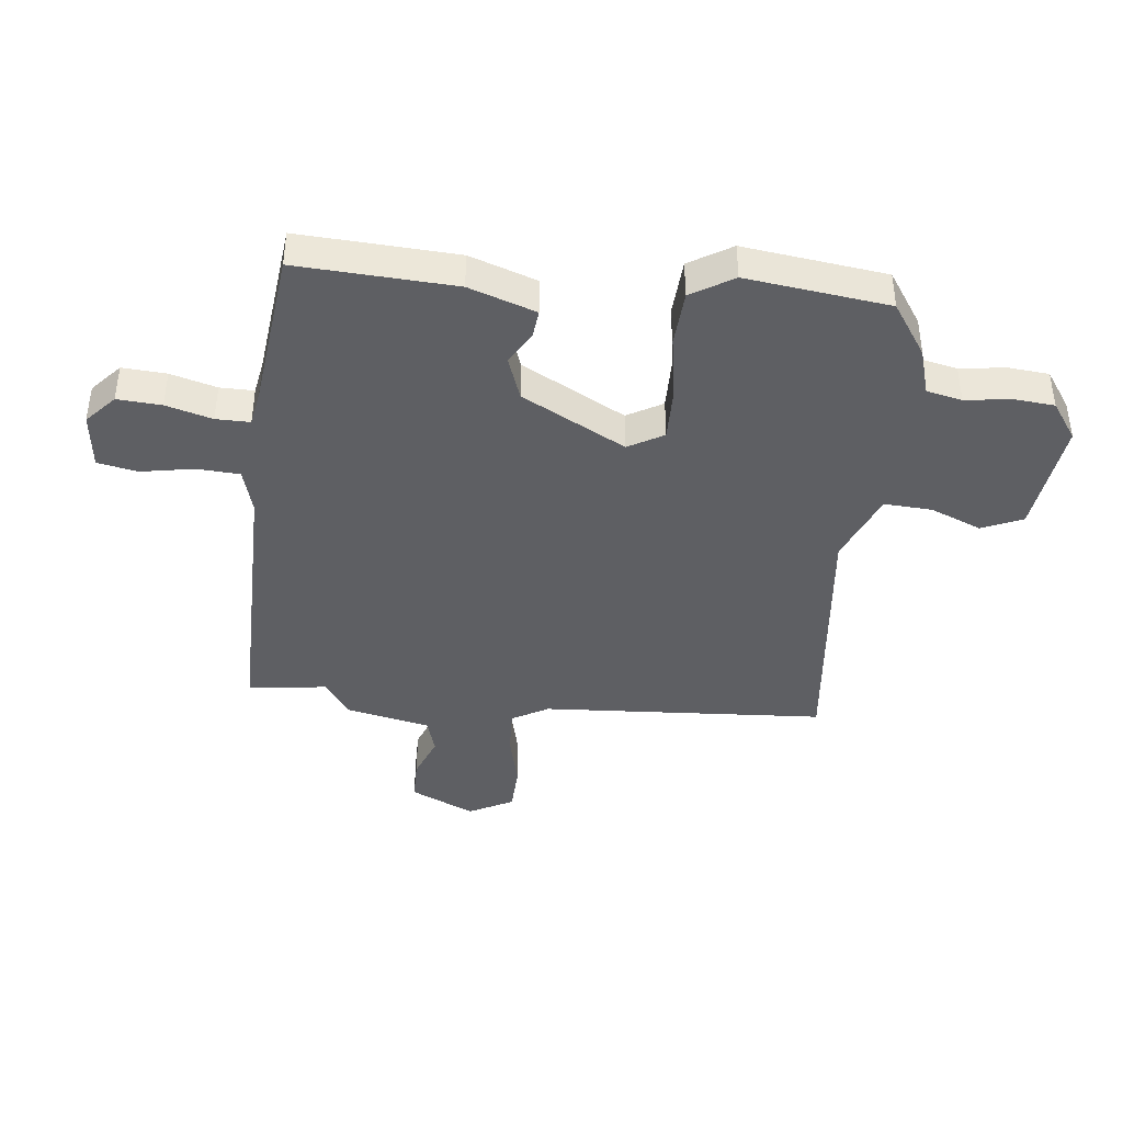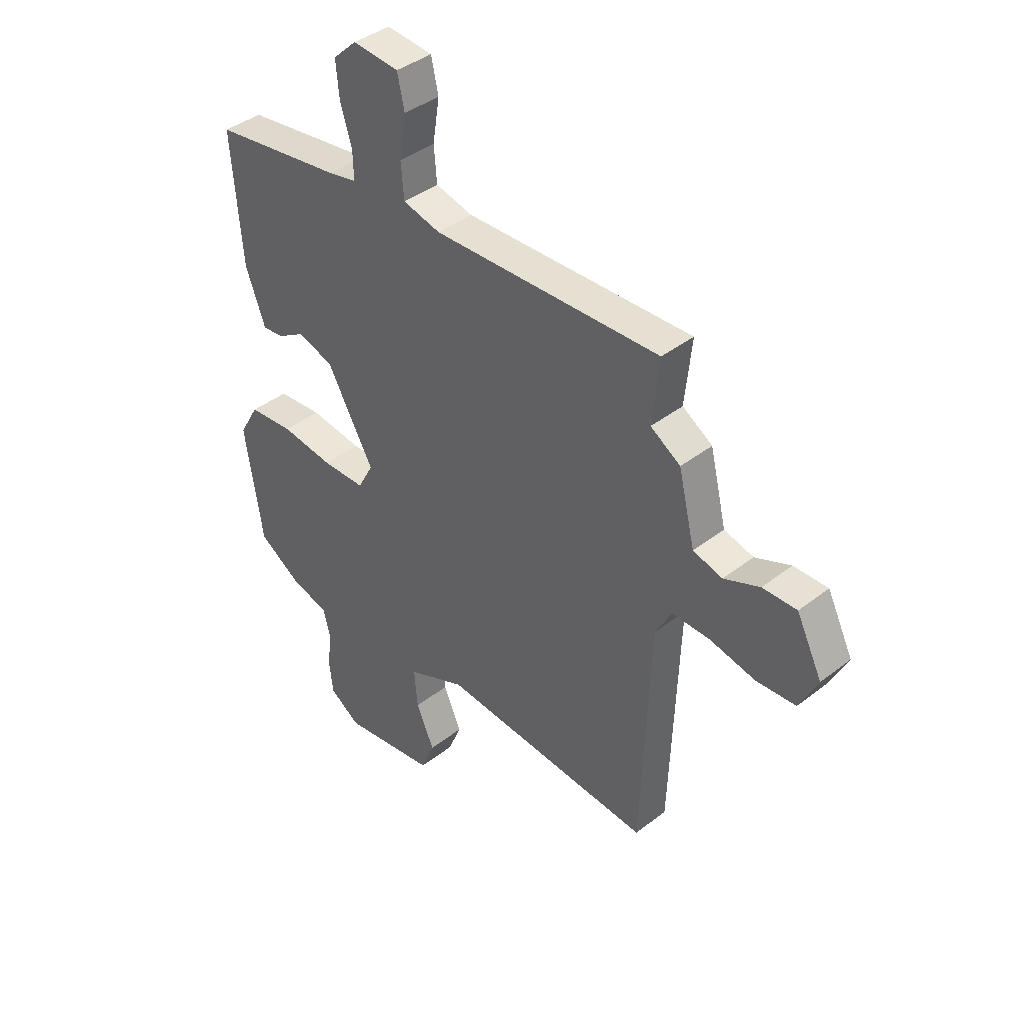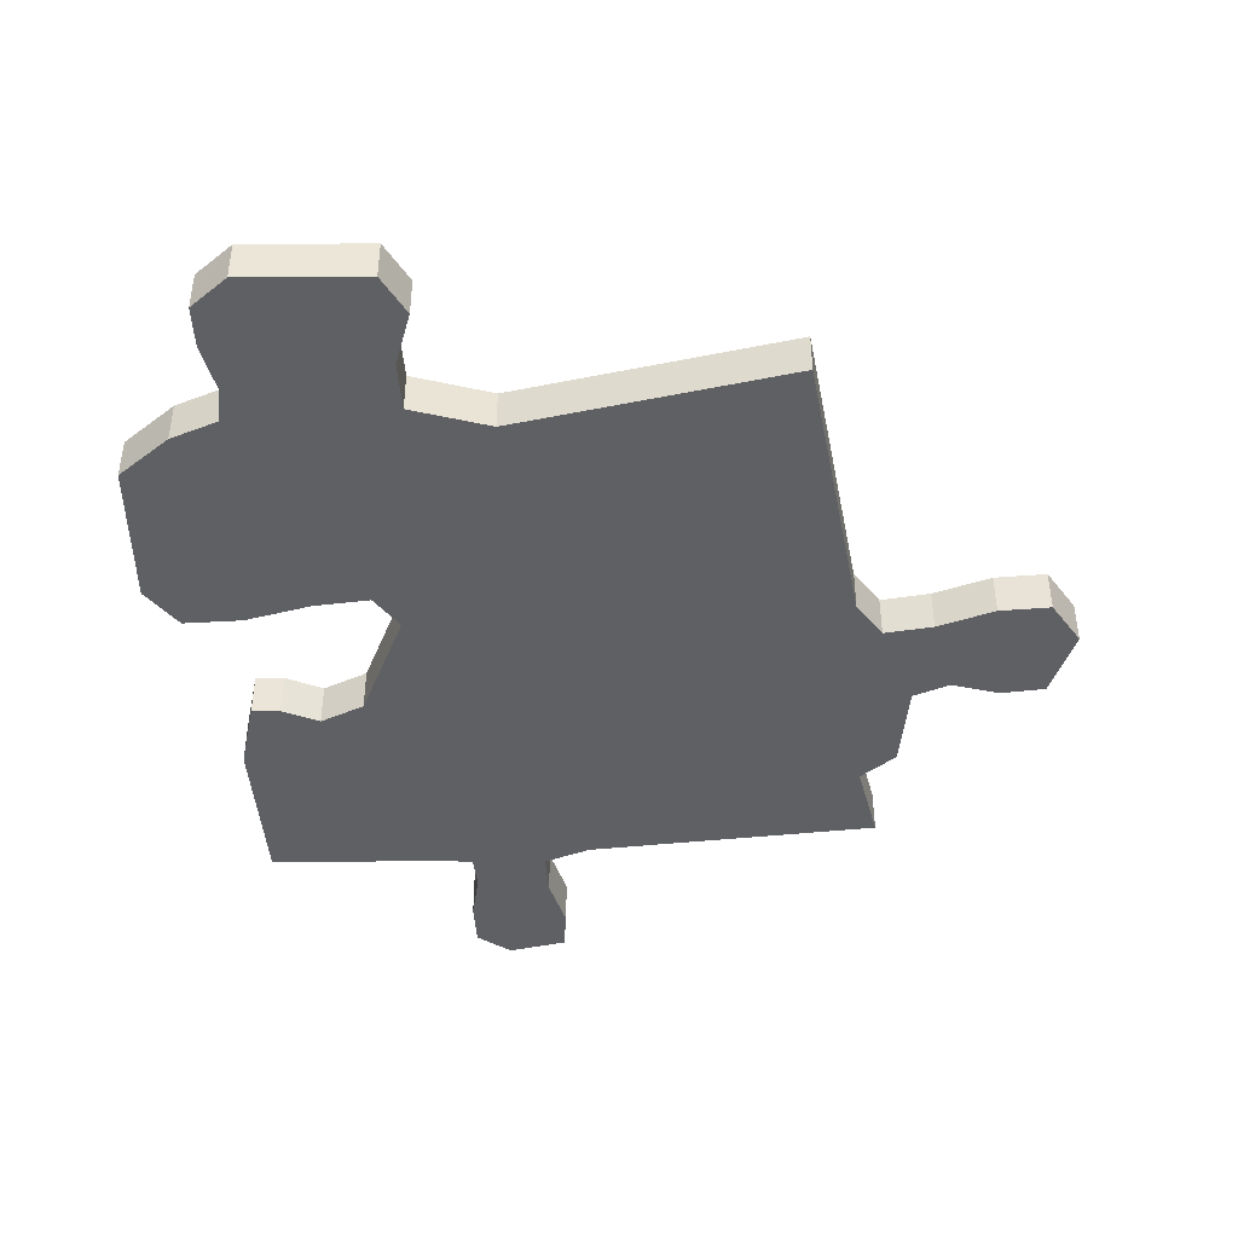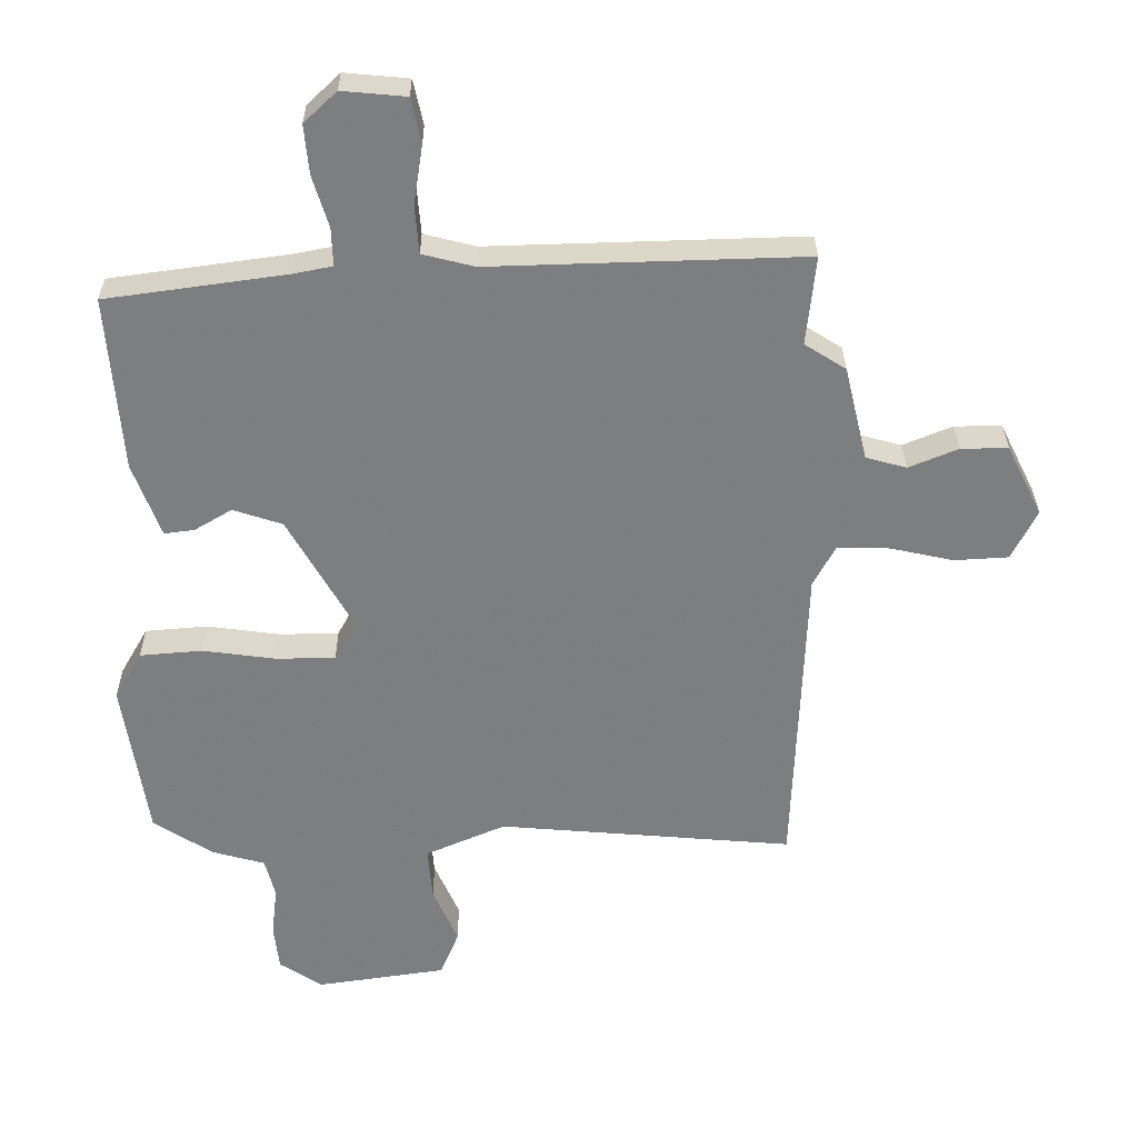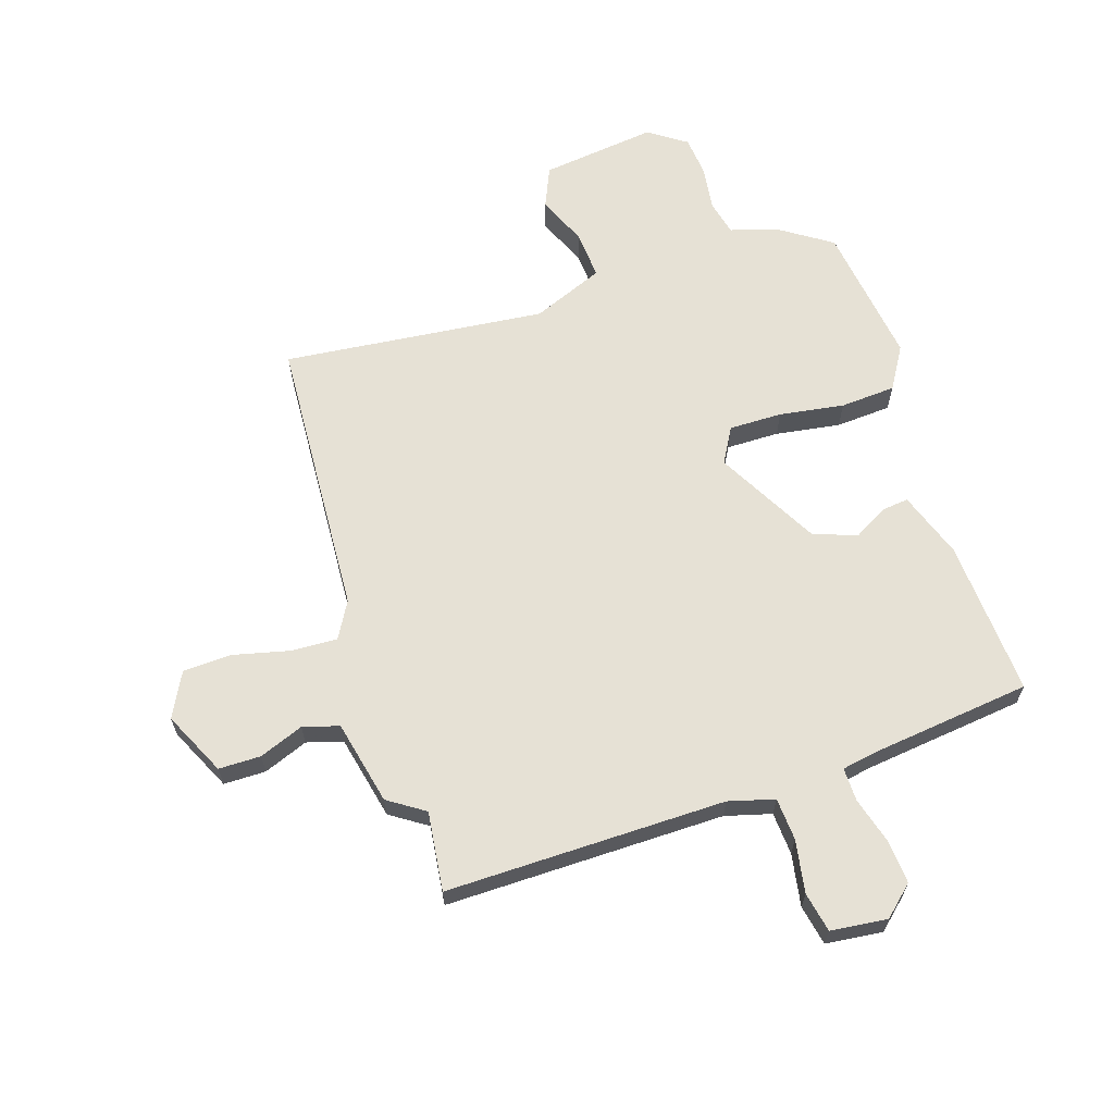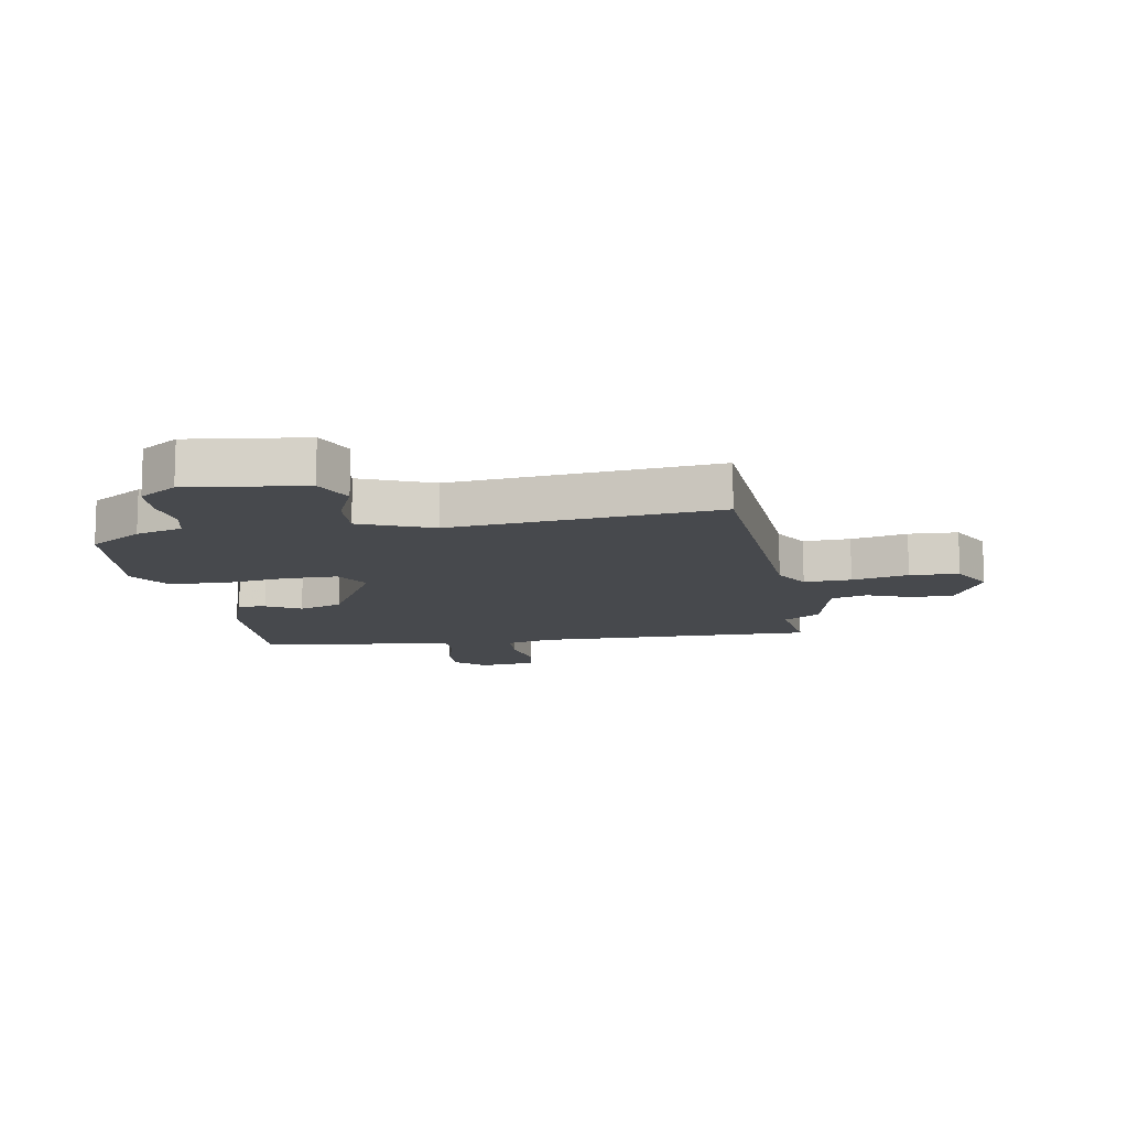
<metadata>
{"format":"obj","ext":"obj","renderer":"f3d","projection":"perspective","resolution":1024,"background":"white","views":[{"elev":-41.1,"azim":85.1,"up":"+Y"},{"elev":40.2,"azim":-133.8,"up":"+Z"},{"elev":-43.2,"azim":-171.2,"up":"+Y"},{"elev":30.8,"azim":179.5,"up":"+Z"},{"elev":64.1,"azim":-16.8,"up":"+Y"},{"elev":-12.0,"azim":-169.1,"up":"+Y"}]}
</metadata>
<code>
v 0.512 0.07 0.439
v 0.491 0.07 0.171
v 0.449 0.07 0.058
v 0.403 0.07 0.064
v 0.346 0.07 0.098
v 0.271 0.07 0.073
v 0.172 0.07 -0.101
v 0.205 0.07 -0.162
v 0.296 0.07 -0.163
v 0.407 0.07 -0.148
v 0.502 0.07 -0.156
v 0.544 0.07 -0.229
v 0.507 0.07 -0.471
v 0.416 0.07 -0.529
v 0.336 0.07 -0.551
v 0.321 0.07 -0.611
v 0.33 0.07 -0.688
v 0.322 0.07 -0.758
v 0.257 0.07 -0.801
v 0.059 0.07 -0.772
v 0.03 0.07 -0.702
v 0.068 0.07 -0.616
v 0.075 0.07 -0.534
v -0.047 0.07 -0.481
v -0.498 0.07 -0.519
v -0.516 0.07 -0.034
v -0.55 0.07 0.029
v -0.63 0.07 0.027
v -0.726 0.07 0.006
v -0.809 0.07 0.011
v -0.847 0.07 0.088
v -0.793 0.07 0.196
v -0.721 0.07 0.195
v -0.646 0.07 0.164
v -0.584 0.07 0.181
v -0.549 0.07 0.325
v -0.486 0.07 0.365
v -0.5 0.07 0.501
v -0.022 0.07 0.487
v 0.057 0.07 0.507
v 0.063 0.07 0.58
v 0.049 0.07 0.67
v 0.064 0.07 0.738
v 0.161 0.07 0.747
v 0.211 0.07 0.7
v 0.204 0.07 0.625
v 0.18 0.07 0.547
v 0.178 0.07 0.489
v 0.238 0.07 0.477
v 0.512 0 0.439
v 0.491 0 0.171
v 0.449 0 0.058
v 0.403 0 0.064
v 0.346 0 0.098
v 0.271 0 0.073
v 0.172 0 -0.101
v 0.205 0 -0.162
v 0.296 0 -0.163
v 0.407 0 -0.148
v 0.502 0 -0.156
v 0.544 0 -0.229
v 0.507 0 -0.471
v 0.416 0 -0.529
v 0.336 0 -0.551
v 0.321 0 -0.611
v 0.33 0 -0.688
v 0.322 0 -0.758
v 0.257 0 -0.801
v 0.059 0 -0.772
v 0.03 0 -0.702
v 0.068 0 -0.616
v 0.075 0 -0.534
v -0.047 0 -0.481
v -0.498 0 -0.519
v -0.516 0 -0.034
v -0.55 0 0.029
v -0.63 0 0.027
v -0.726 0 0.006
v -0.809 0 0.011
v -0.847 0 0.088
v -0.793 0 0.196
v -0.721 0 0.195
v -0.646 0 0.164
v -0.584 0 0.181
v -0.549 0 0.325
v -0.486 0 0.365
v -0.5 0 0.501
v -0.022 0 0.487
v 0.057 0 0.507
v 0.063 0 0.58
v 0.049 0 0.67
v 0.064 0 0.738
v 0.161 0 0.747
v 0.211 0 0.7
v 0.204 0 0.625
v 0.18 0 0.547
v 0.178 0 0.489
v 0.238 0 0.477
f 44 45 46 47
f 44 47 48
f 41 42 43 44
f 40 41 44 48
f 39 40 48 49
f 37 38 39 49
f 35 36 37 49
f 31 32 33 34
f 31 34 35
f 28 29 30 31
f 27 28 31 35
f 26 27 35 49
f 24 25 26 49
f 19 20 21 22
f 19 22 23
f 16 17 18 19
f 15 16 19 23
f 9 10 11 12
f 8 9 12 13
f 2 3 4 5
f 2 5 6
f 1 2 6
f 49 1 6
f 24 49 6 7
f 23 24 7 8
f 14 15 23
f 8 13 14 23
f 96 95 94 93
f 97 96 93
f 93 92 91 90
f 97 93 90 89
f 98 97 89 88
f 98 88 87 86
f 98 86 85 84
f 83 82 81 80
f 84 83 80
f 80 79 78 77
f 84 80 77 76
f 98 84 76 75
f 98 75 74 73
f 71 70 69 68
f 72 71 68
f 68 67 66 65
f 72 68 65 64
f 61 60 59 58
f 62 61 58 57
f 54 53 52 51
f 55 54 51
f 55 51 50
f 55 50 98
f 56 55 98 73
f 57 56 73 72
f 72 64 63
f 72 63 62 57
f 1 50 51 2
f 2 51 52 3
f 3 52 53 4
f 4 53 54 5
f 5 54 55 6
f 6 55 56 7
f 7 56 57 8
f 8 57 58 9
f 9 58 59 10
f 10 59 60 11
f 11 60 61 12
f 12 61 62 13
f 13 62 63 14
f 14 63 64 15
f 15 64 65 16
f 16 65 66 17
f 17 66 67 18
f 18 67 68 19
f 19 68 69 20
f 20 69 70 21
f 21 70 71 22
f 22 71 72 23
f 23 72 73 24
f 24 73 74 25
f 25 74 75 26
f 26 75 76 27
f 27 76 77 28
f 28 77 78 29
f 29 78 79 30
f 30 79 80 31
f 31 80 81 32
f 32 81 82 33
f 33 82 83 34
f 34 83 84 35
f 35 84 85 36
f 36 85 86 37
f 37 86 87 38
f 38 87 88 39
f 39 88 89 40
f 40 89 90 41
f 41 90 91 42
f 42 91 92 43
f 43 92 93 44
f 44 93 94 45
f 45 94 95 46
f 46 95 96 47
f 47 96 97 48
f 48 97 98 49
f 49 98 50 1

</code>
